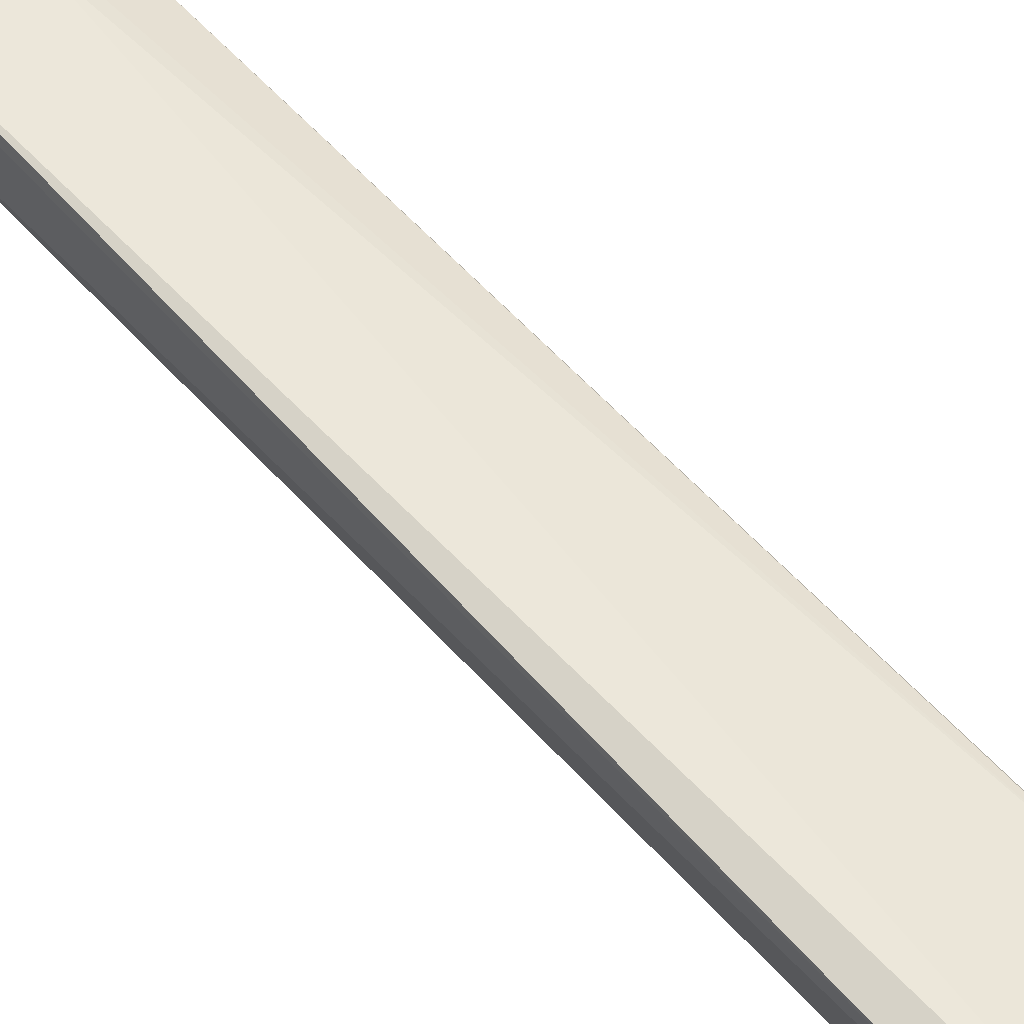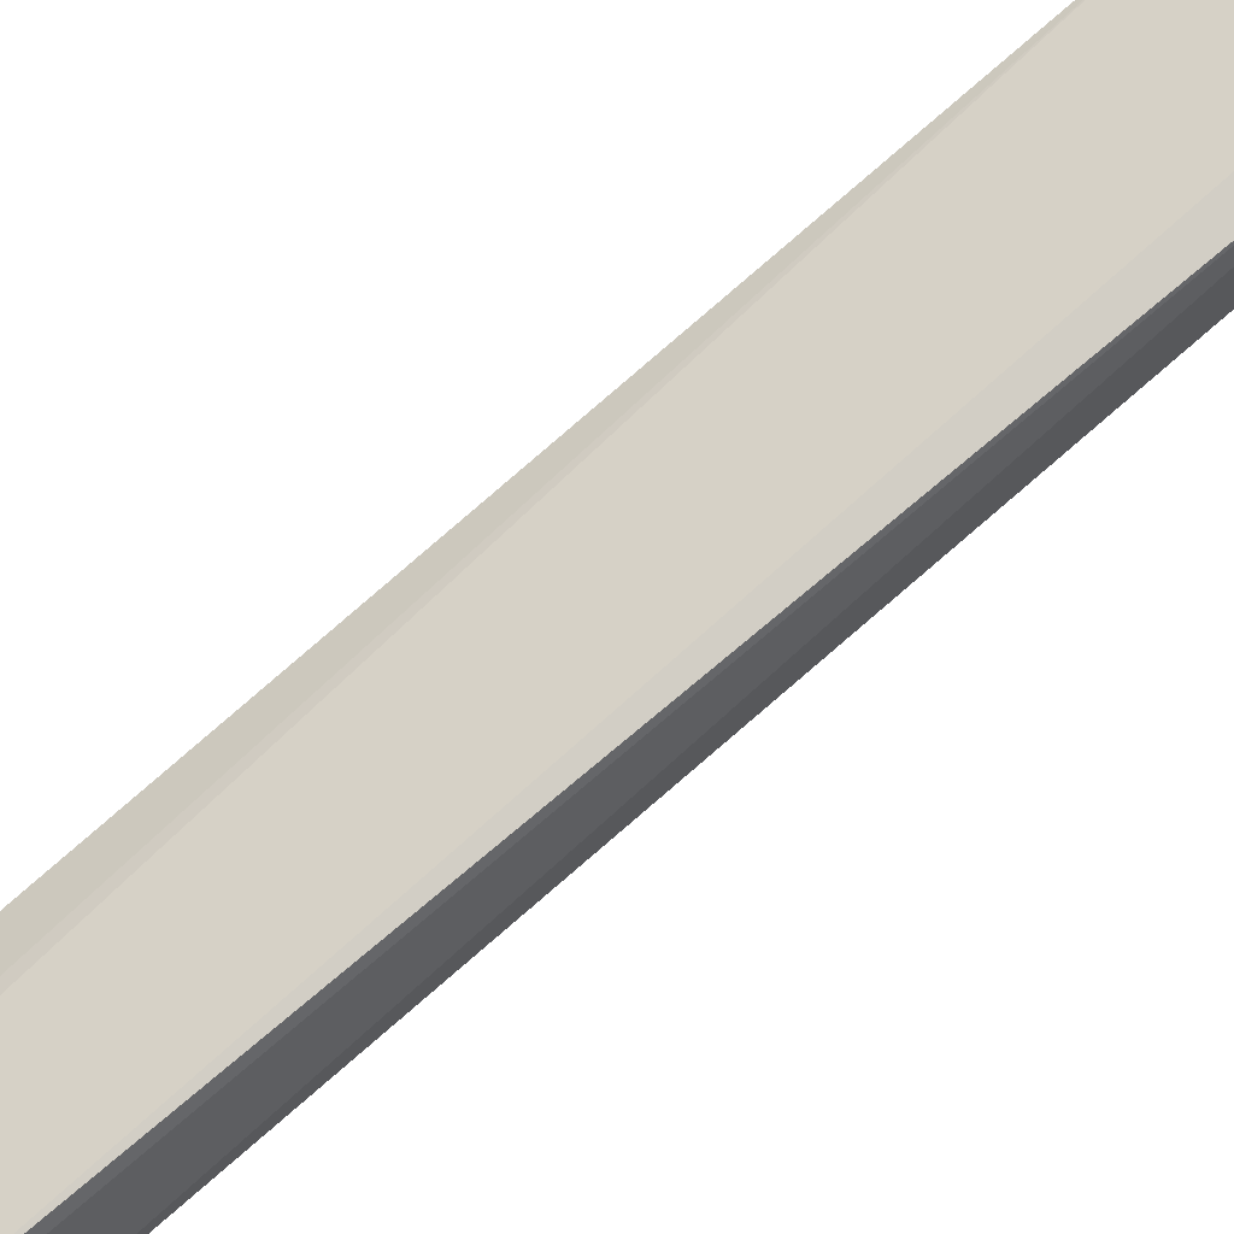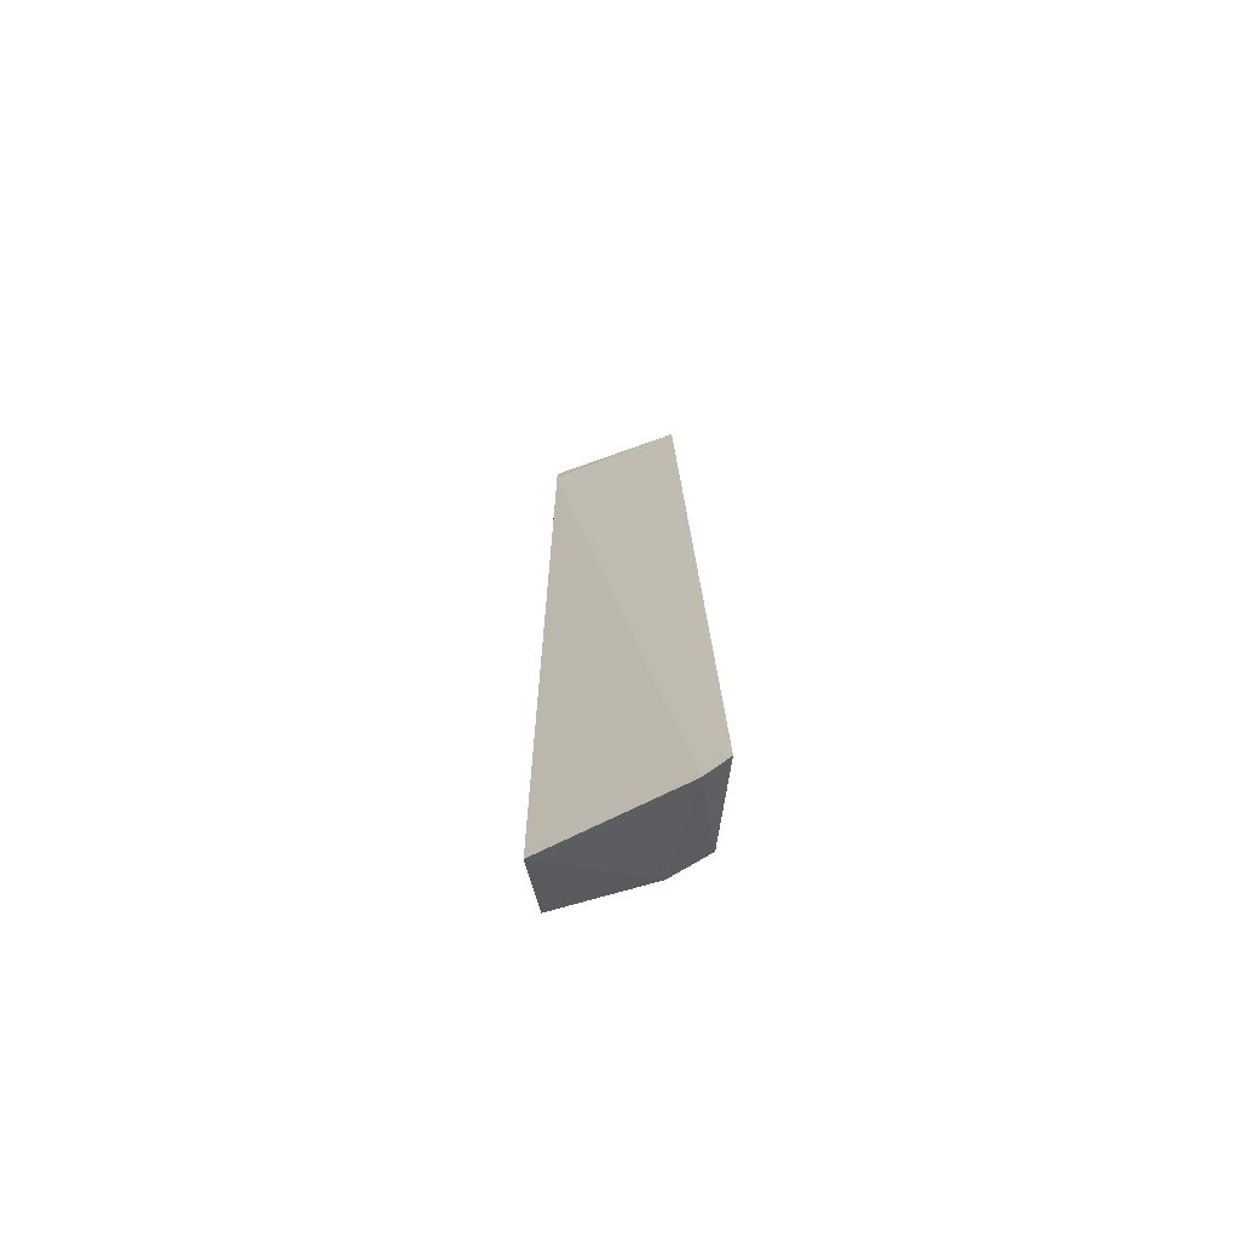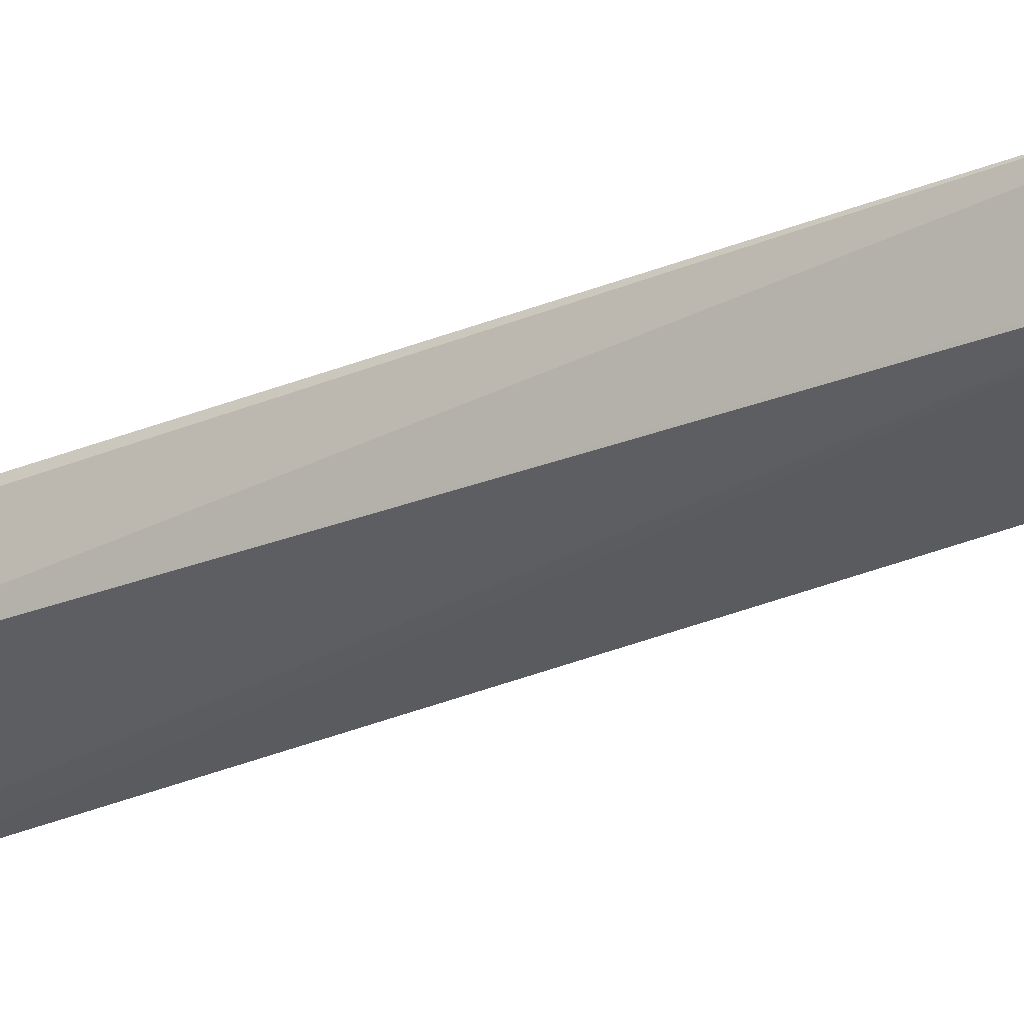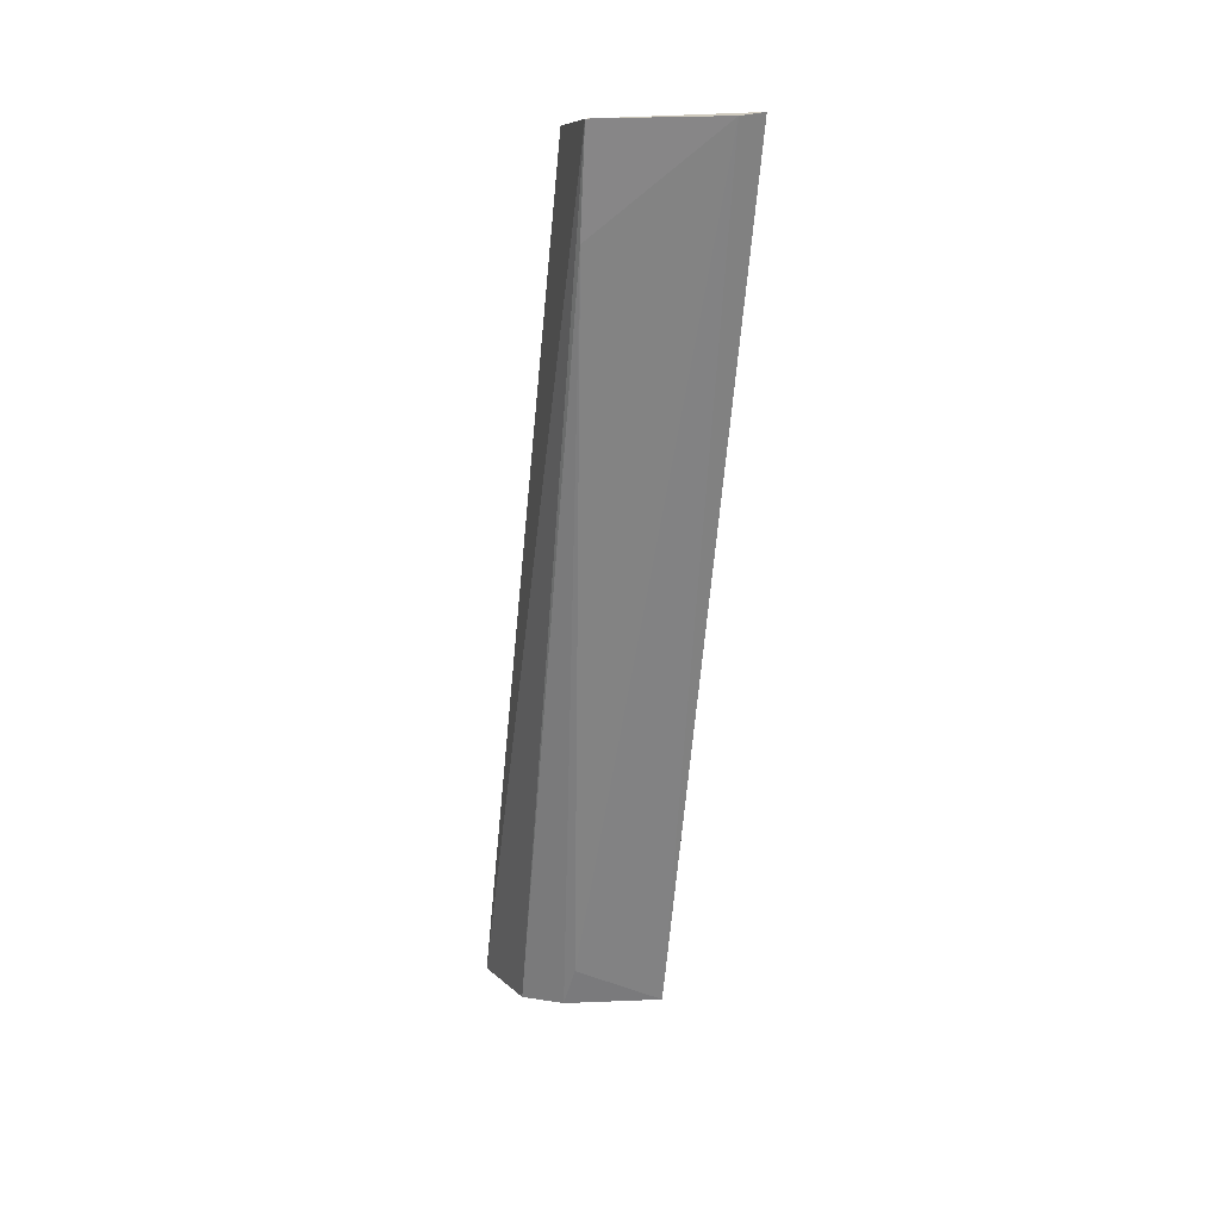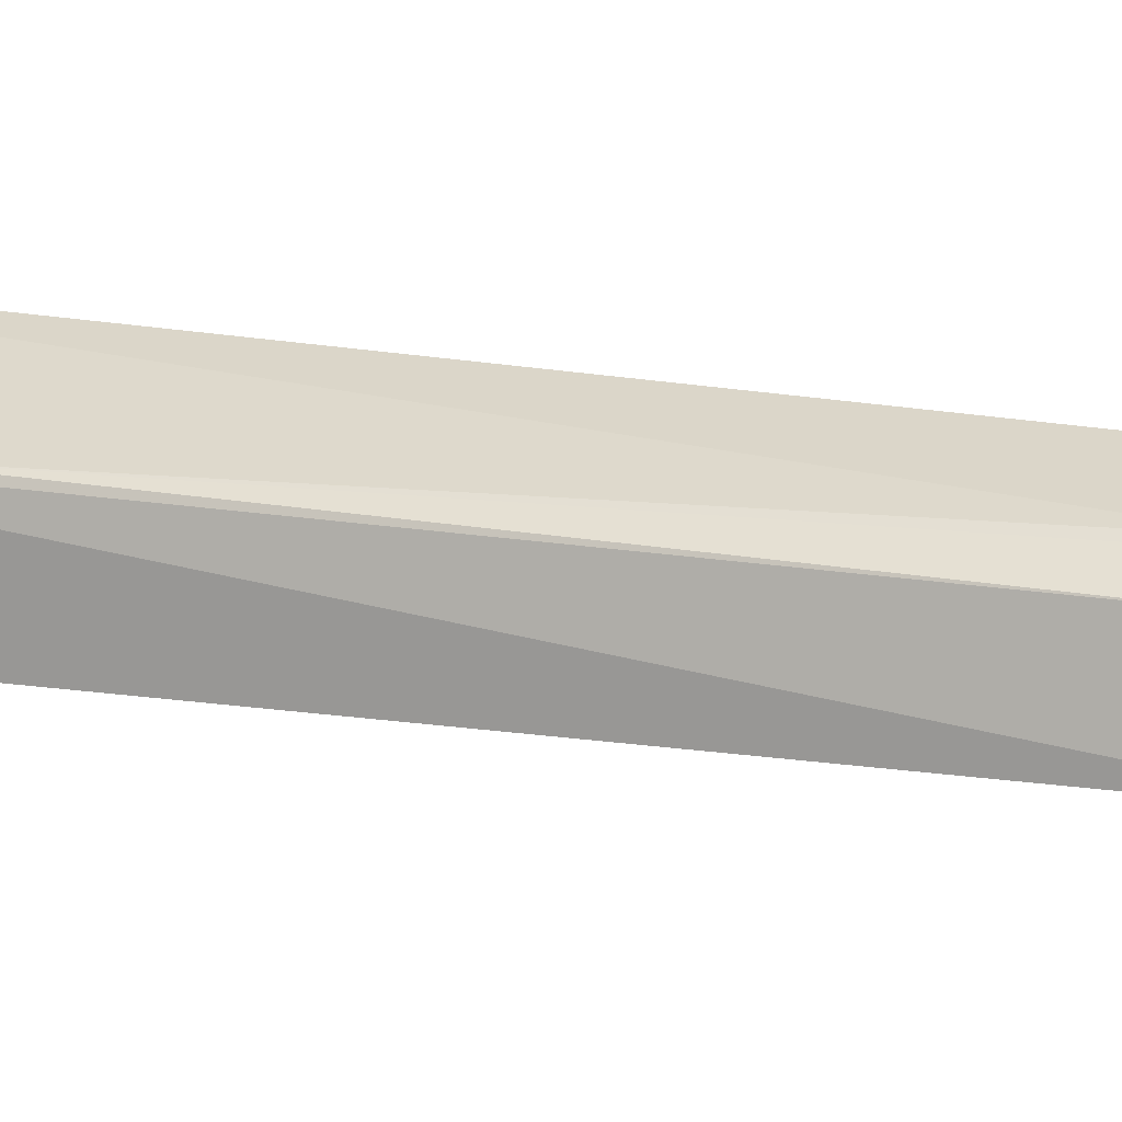
<metadata>
{"format":"obj","ext":"obj","renderer":"f3d","projection":"perspective","resolution":1024,"background":"white","views":[{"elev":73.2,"azim":137.9,"up":"+Z"},{"elev":68.1,"azim":51.3,"up":"+Z"},{"elev":-57.7,"azim":177.5,"up":"+Y"},{"elev":-6.2,"azim":119.0,"up":"+Z"},{"elev":18.2,"azim":-21.9,"up":"+Y"},{"elev":13.7,"azim":-121.8,"up":"+Z"}]}
</metadata>
<code>
o Shape_IndexedFaceSet.033_Shape_IndexedFaceSet.7659
v -0.1364 0.506 0.6834
v -0.1396 0.4848 0.5916
v -0.1319 -0.6165 0.3716
v -0.2909 0.4848 0.5243
v -0.306 -0.5912 0.2728
v -0.148 -0.5659 0.4739
v -0.3016 0.4999 0.6206
v -0.2994 -0.5744 0.3898
v -0.1684 0.5037 0.6868
v -0.2489 -0.524 0.4403
v -0.1396 0.4595 0.5831
v -0.279 -0.6125 0.2809
v -0.2994 0.3755 0.5999
v -0.2573 -0.5744 0.4235
v -0.1433 -0.5501 0.4662
f 6 3 15
f 2 1 3
f 1 2 4
f 1 4 7
f 4 5 7
f 7 5 8
f 6 1 9
f 1 7 9
f 6 9 10
f 2 3 11
f 4 2 11
f 5 4 11
f 5 11 12
f 8 5 12
f 11 3 12
f 7 8 13
f 9 7 13
f 10 9 13
f 10 13 14
f 3 6 14
f 6 10 14
f 12 3 14
f 8 12 14
f 13 8 14
f 3 1 15
f 1 6 15

</code>
